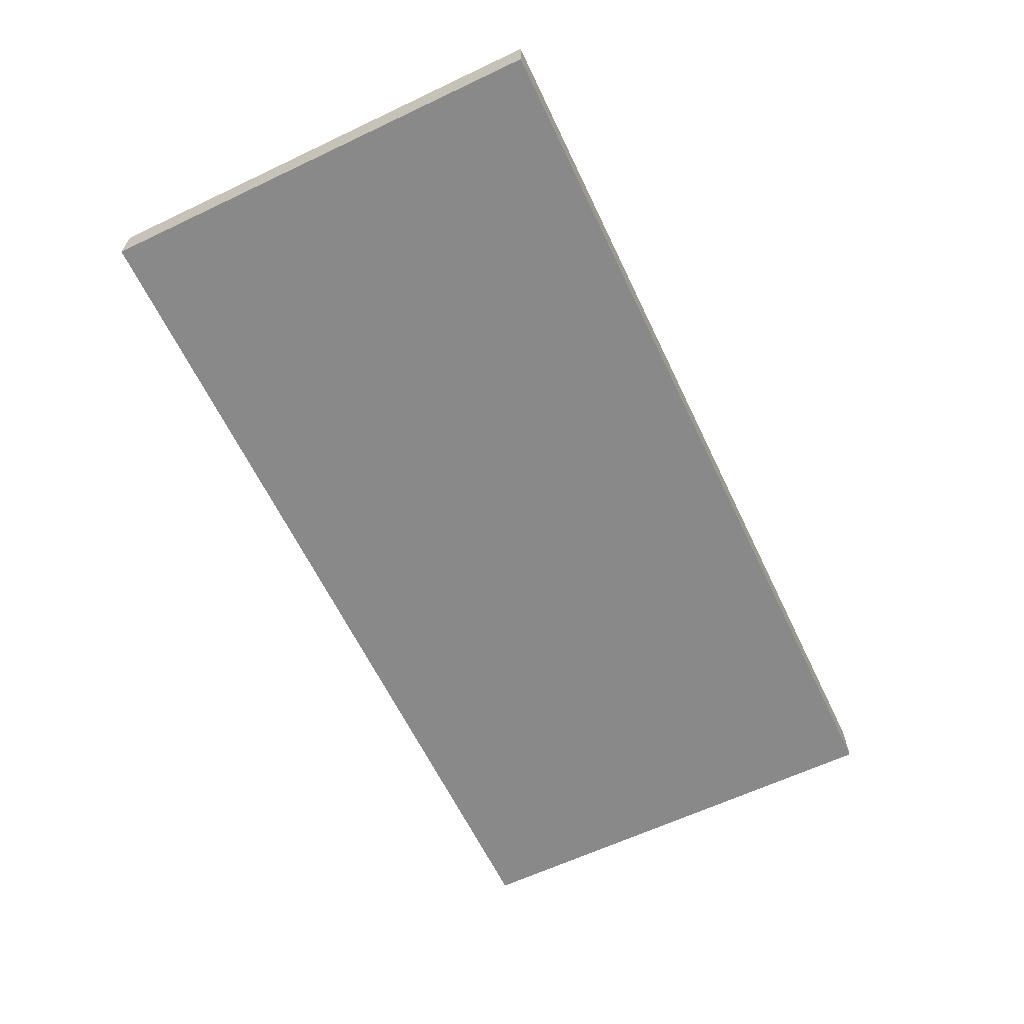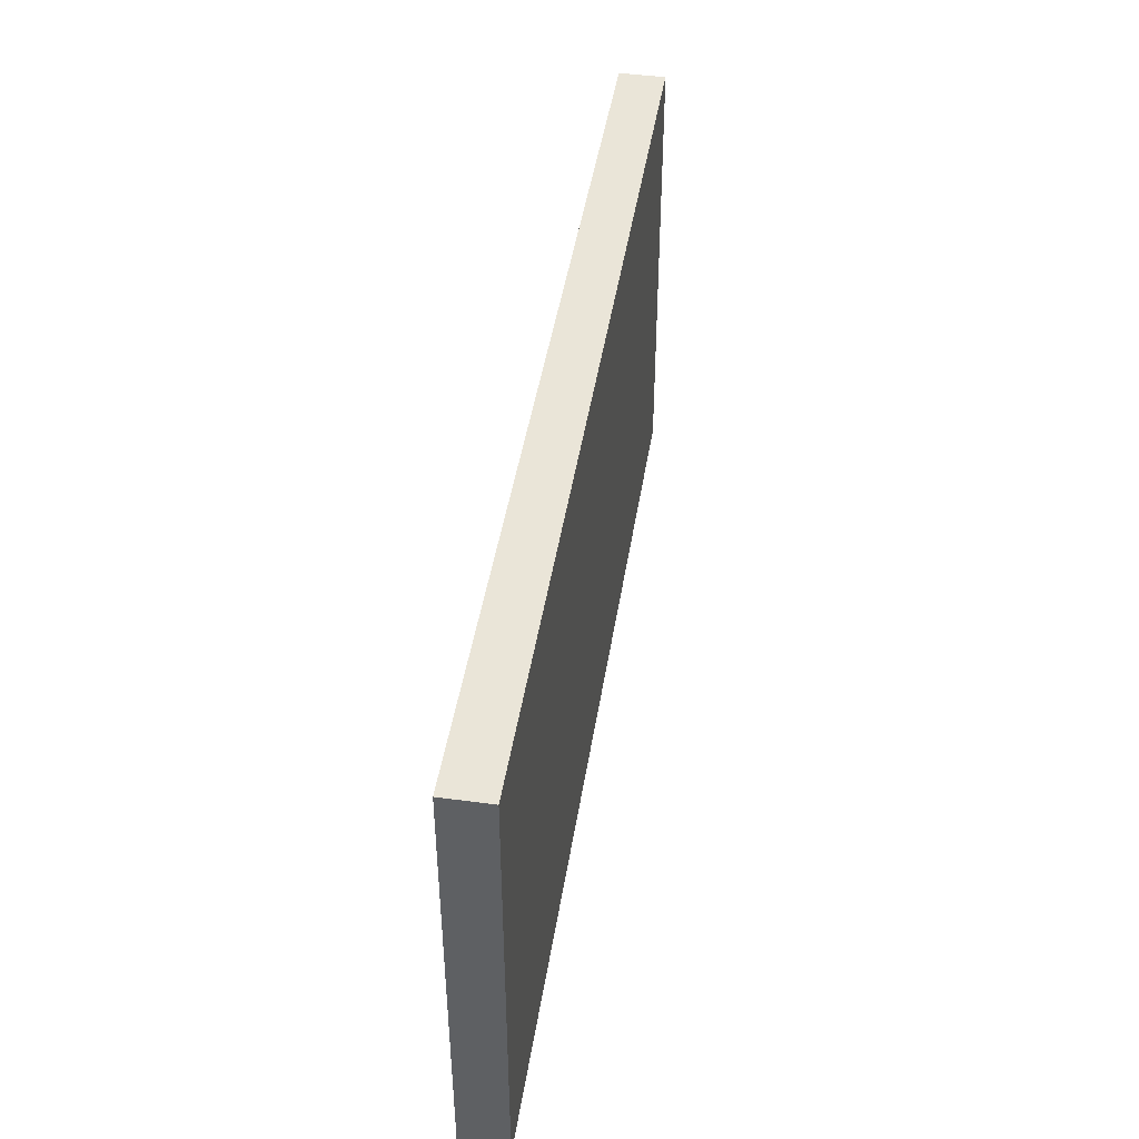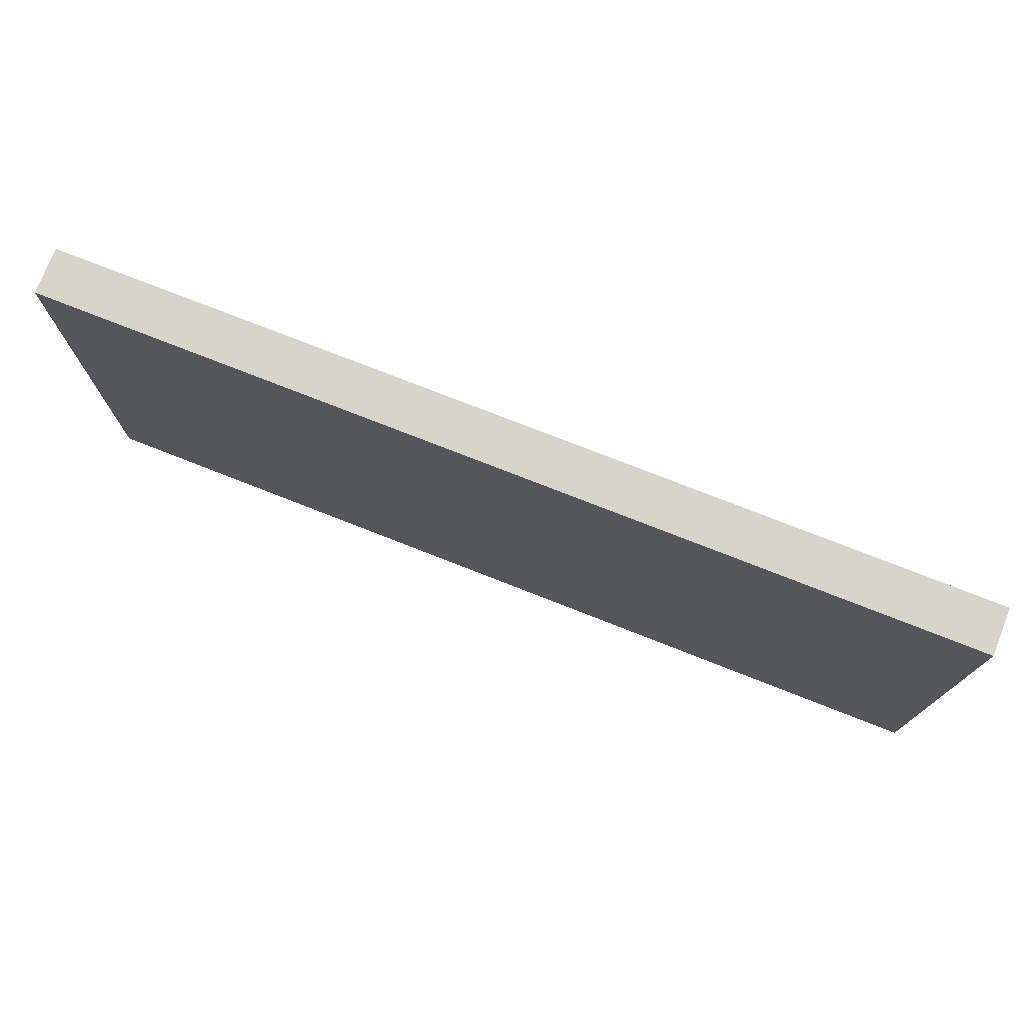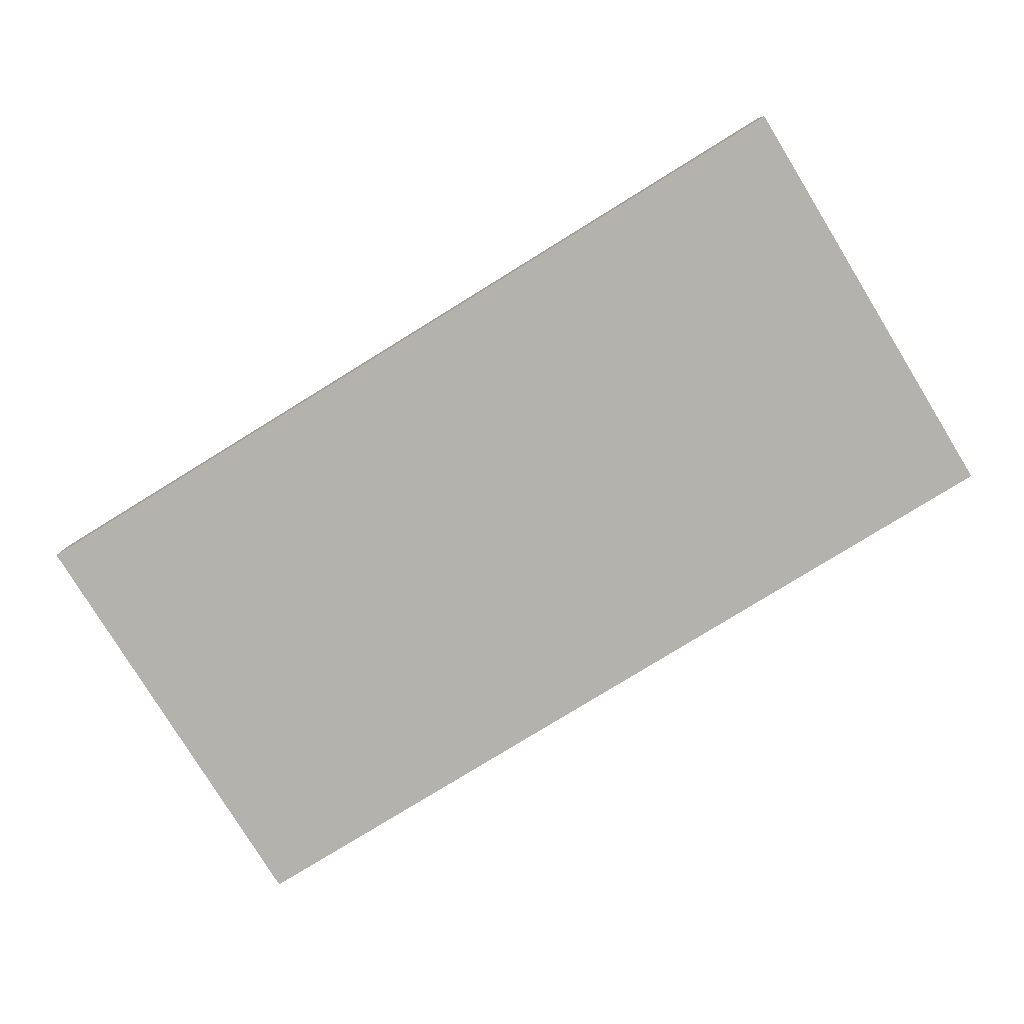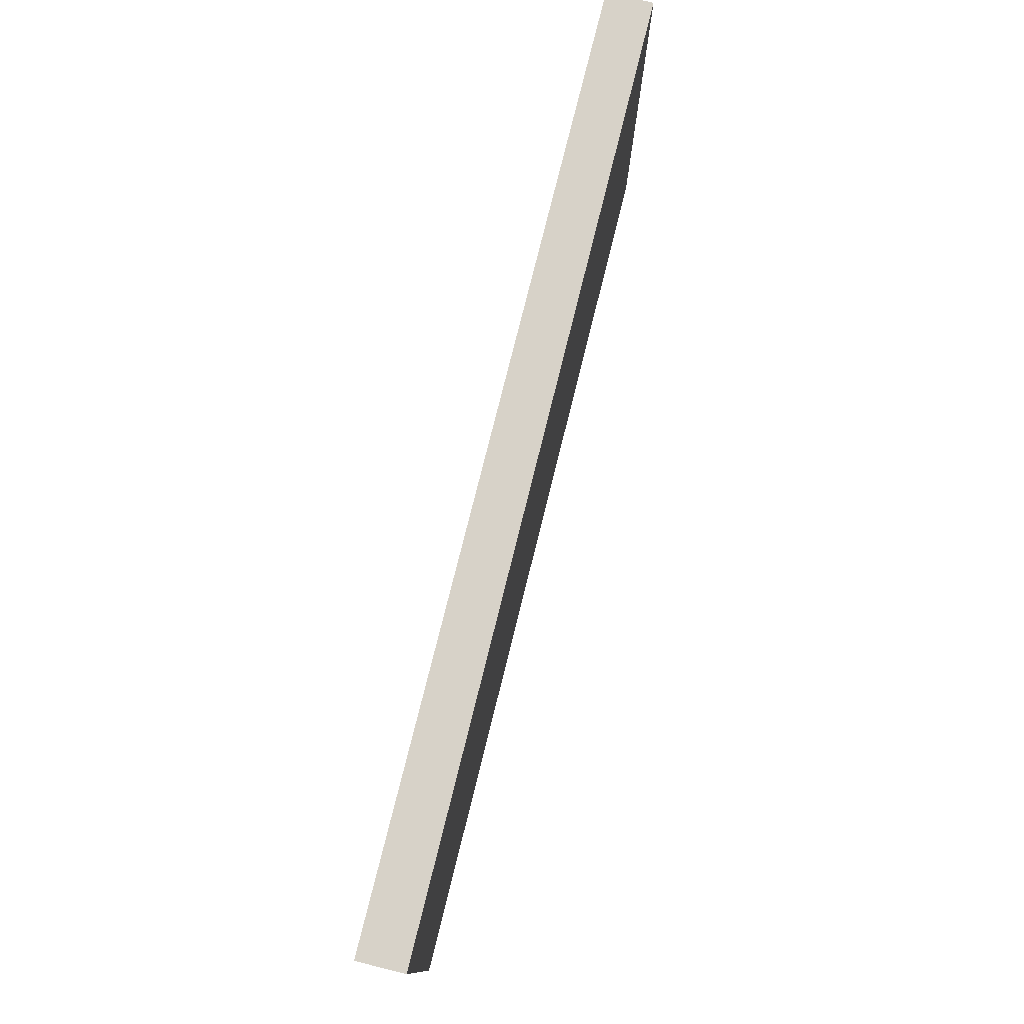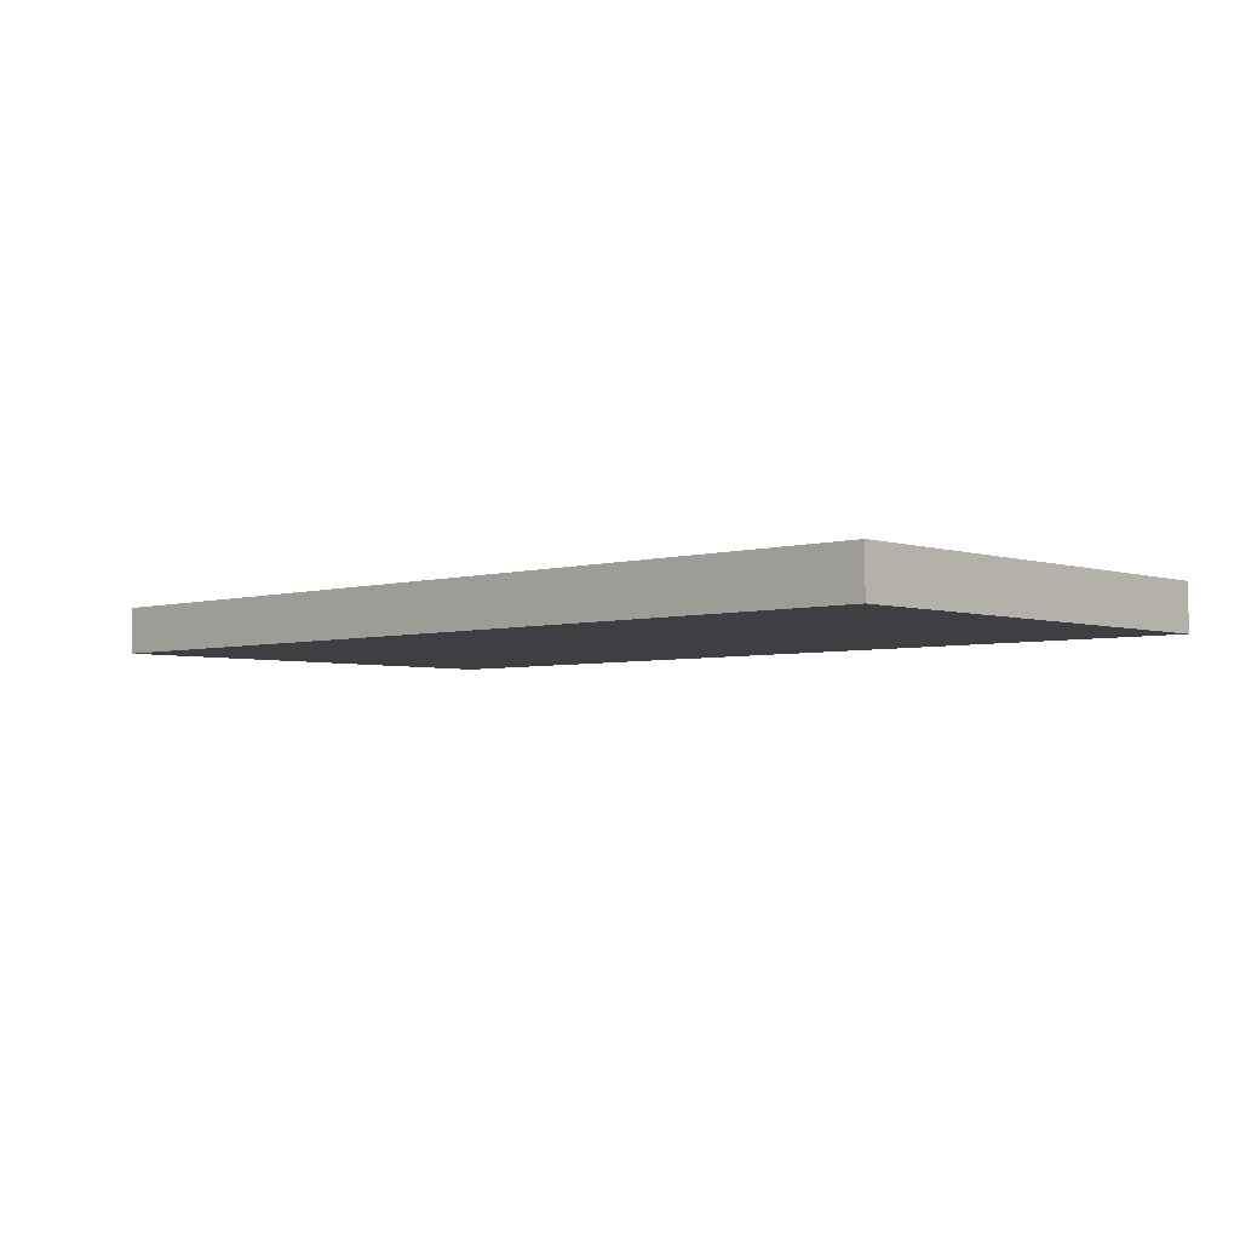
<metadata>
{"format":"obj","ext":"obj","renderer":"f3d","projection":"perspective","resolution":1024,"background":"white","views":[{"elev":-63.0,"azim":-64.4,"up":"+Y"},{"elev":45.0,"azim":98.9,"up":"+Z"},{"elev":75.3,"azim":-158.5,"up":"+Z"},{"elev":-79.6,"azim":31.6,"up":"+Y"},{"elev":77.3,"azim":104.0,"up":"+Z"},{"elev":-4.1,"azim":43.7,"up":"+Y"}]}
</metadata>
<code>
o MCtable
g Cube (12)
v 0 0 0
v -2 0 0
v 0 0.1 0
v -2 0.1 0
v -2 0 -1
v -2 0.1 -1
v 0 0 -1
v 0 0.1 -1
f 3 4 2 1
f 4 6 5 2
f 6 8 7 5
f 8 3 1 7
f 8 6 4 3
f 1 2 5 7

</code>
